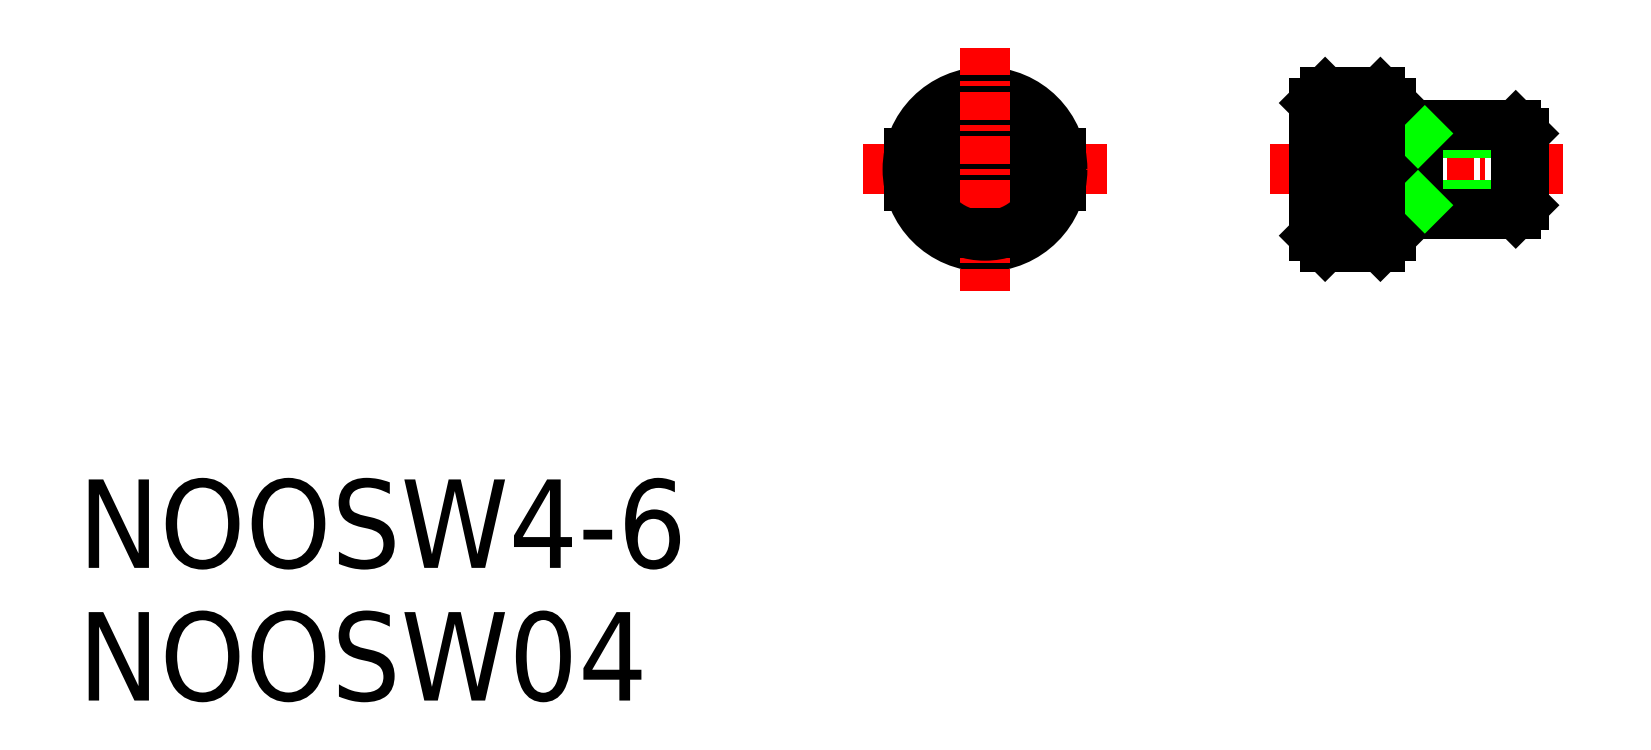
<metadata>
{"format":"dxf","ext":"dxf","renderer":"ezdxf+matplotlib","layout":"modelspace","background":"white","min_lineweight":24,"dpi":150}
</metadata>
<code>
0
SECTION
2
ENTITIES
0
LINE
8
CENTER
10
44.5
20
53.5
30
0
11
55.5
21
53.5
31
0
0
LINE
8
0
10
46.58
20
52.75
30
0
11
53.42
21
52.75
31
0
0
LINE
8
0
10
46.58
20
54.25
30
0
11
53.42
21
54.25
31
0
0
CIRCLE
8
0
10
50
20
53.5
30
0
40
3.5
0
ARC
8
0
10
50
20
53.5
30
0
40
3
50
14.48
51
165.5
0
LINE
8
CENTER
10
50
20
59
30
0
11
50
21
48
31
0
0
ARC
8
0
10
50
20
53.5
30
0
40
3
50
194.5
51
345.5
0
LINE
8
CENTER
10
62.88
20
53.5
30
0
11
76.38
21
53.5
31
0
0
LINE
8
0
10
65.38
20
57
30
0
11
67.88
21
57
31
0
0
LINE
8
0
10
65.38
20
50
30
0
11
67.88
21
50
31
0
0
LINE
8
0
10
64.88
20
56.5
30
0
11
64.88
21
54.25
31
0
0
LINE
8
0
10
68.38
20
56.5
30
0
11
68.38
21
50.5
31
0
0
LINE
8
0
10
69.58
20
51.88
30
0
11
74.38
21
51.88
31
0
0
LINE
8
0
10
68.38
20
51.5
30
0
11
74
21
51.5
31
0
0
LINE
8
0
10
69.58
20
55.12
30
0
11
74.38
21
55.12
31
0
0
LINE
8
0
10
68.38
20
55.5
30
0
11
74
21
55.5
31
0
0
LINE
8
0
10
74.38
20
55.12
30
0
11
74.38
21
51.88
31
0
0
LINE
8
0
10
74
20
55.5
30
0
11
74.38
21
55.12
31
0
0
LINE
8
0
10
74.38
20
51.88
30
0
11
74
21
51.5
31
0
0
LINE
8
0
10
69.58
20
55.5
30
0
11
69.58
21
51.5
31
0
0
LINE
8
0
10
69.2
20
55.5
30
0
11
69.58
21
55.12
31
0
0
LINE
8
0
10
69.58
20
51.88
30
0
11
69.2
21
51.5
31
0
0
LINE
8
0
10
65.38
20
57
30
0
11
64.88
21
56.5
31
0
0
LINE
8
0
10
67.88
20
57
30
0
11
68.38
21
56.5
31
0
0
LINE
8
0
10
68.38
20
50.5
30
0
11
67.88
21
50
31
0
0
LINE
8
0
10
65.38
20
50
30
0
11
64.88
21
50.5
31
0
0
LINE
8
0
10
67.88
20
57
30
0
11
67.88
21
50
31
0
0
LINE
8
0
10
65.38
20
57
30
0
11
65.38
21
54.25
31
0
0
LINE
8
0
10
65.38
20
56
30
0
11
67.88
21
56
31
0
0
LINE
8
0
10
65.38
20
55
30
0
11
67.88
21
55
31
0
0
LINE
8
0
10
66.68
20
54
30
0
11
67.88
21
54
31
0
0
LINE
8
0
10
66.68
20
53
30
0
11
67.88
21
53
31
0
0
LINE
8
0
10
65.38
20
52
30
0
11
67.88
21
52
31
0
0
LINE
8
0
10
65.38
20
51
30
0
11
67.88
21
51
31
0
0
LINE
8
0
10
66.68
20
54.25
30
0
11
66.68
21
52.75
31
0
0
LINE
8
0
10
64.88
20
54.25
30
0
11
66.68
21
54.25
31
0
0
LINE
8
0
10
64.88
20
52.75
30
0
11
66.68
21
52.75
31
0
0
LINE
8
0
10
65.38
20
52.75
30
0
11
65.38
21
50
31
0
0
LINE
8
0
10
64.88
20
52.75
30
0
11
64.88
21
50.5
31
0
0
LINE
8
0
10
74
20
55.5
30
0
11
74
21
51.5
31
0
0
TEXT
8
0
10
8.98
20
35.48
30
0
40
4
1
NOOSW4-6
0
TEXT
8
0
10
8.98
20
29.48
30
0
40
4
1
NOOSW04
0
ENDSEC
0
EOF

</code>
